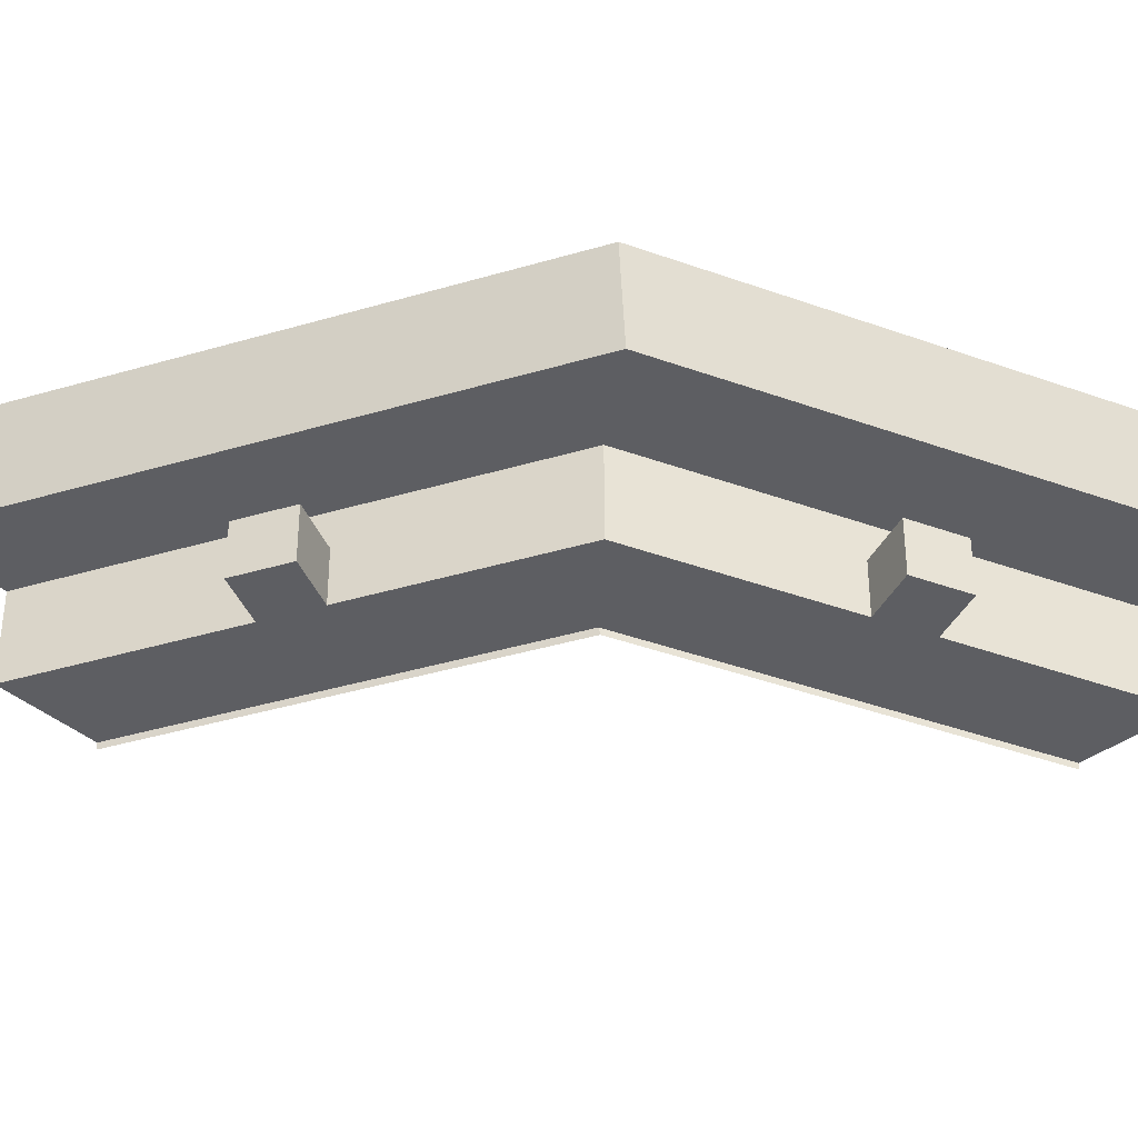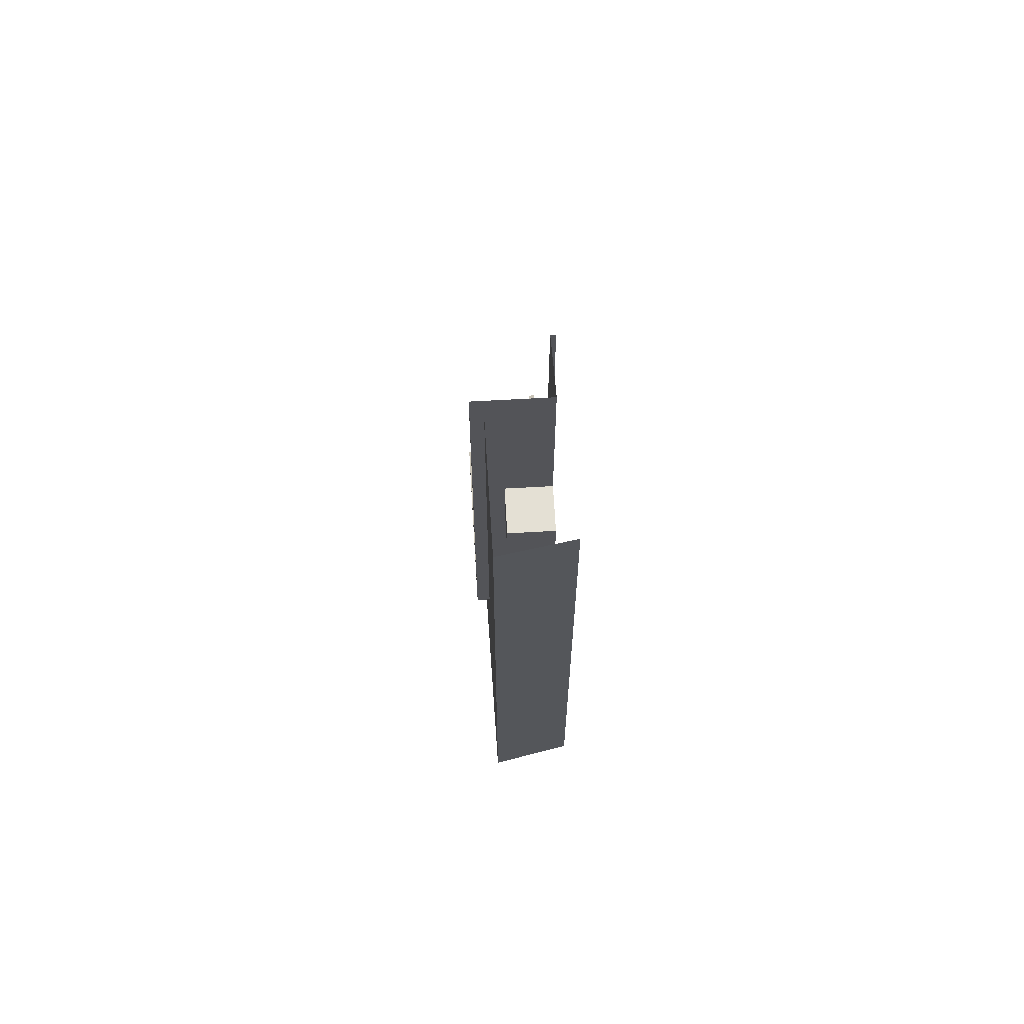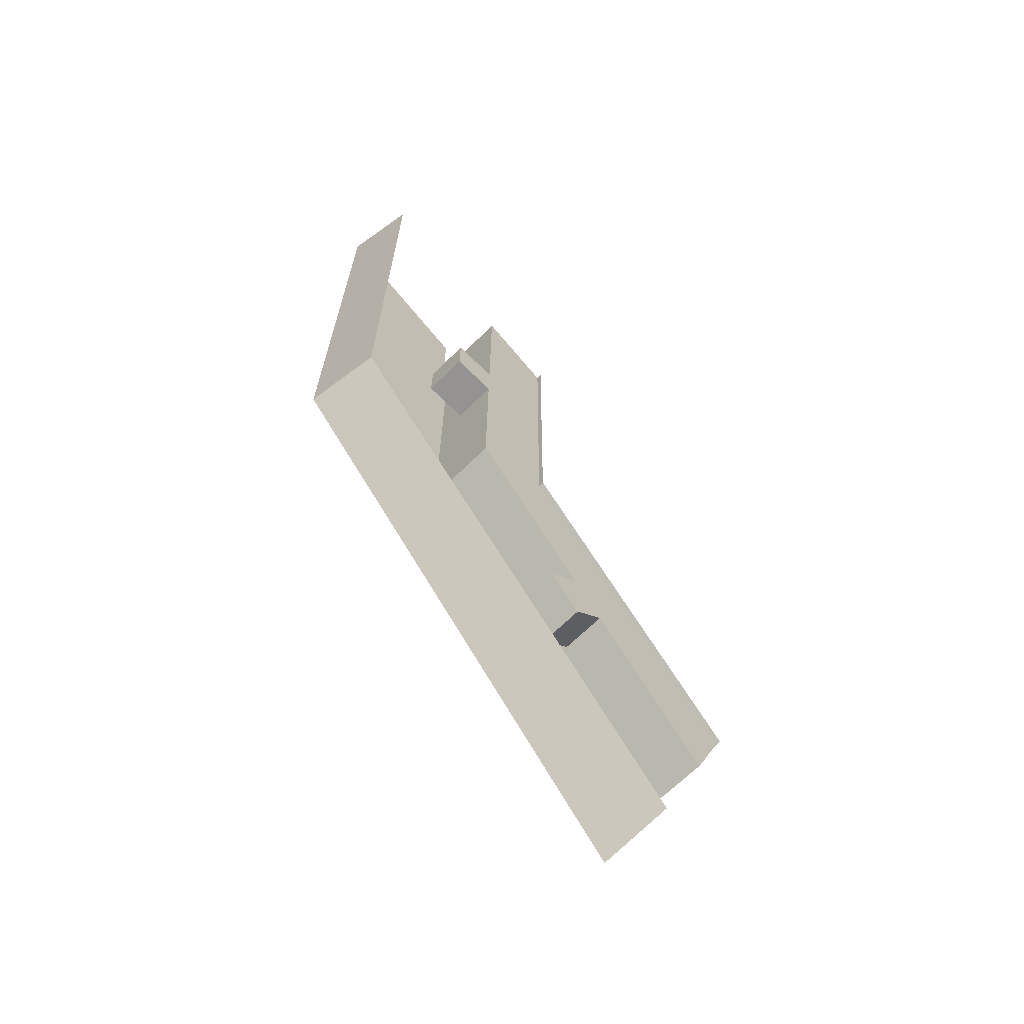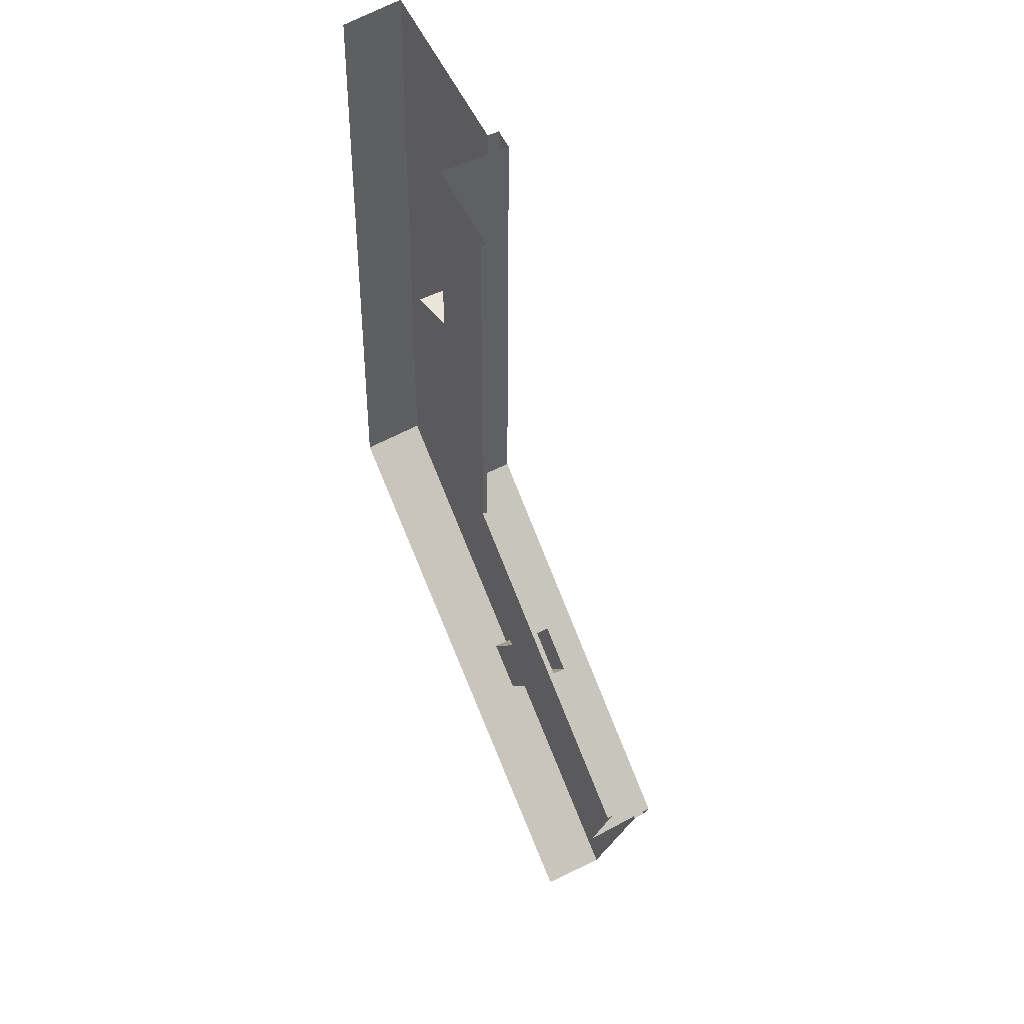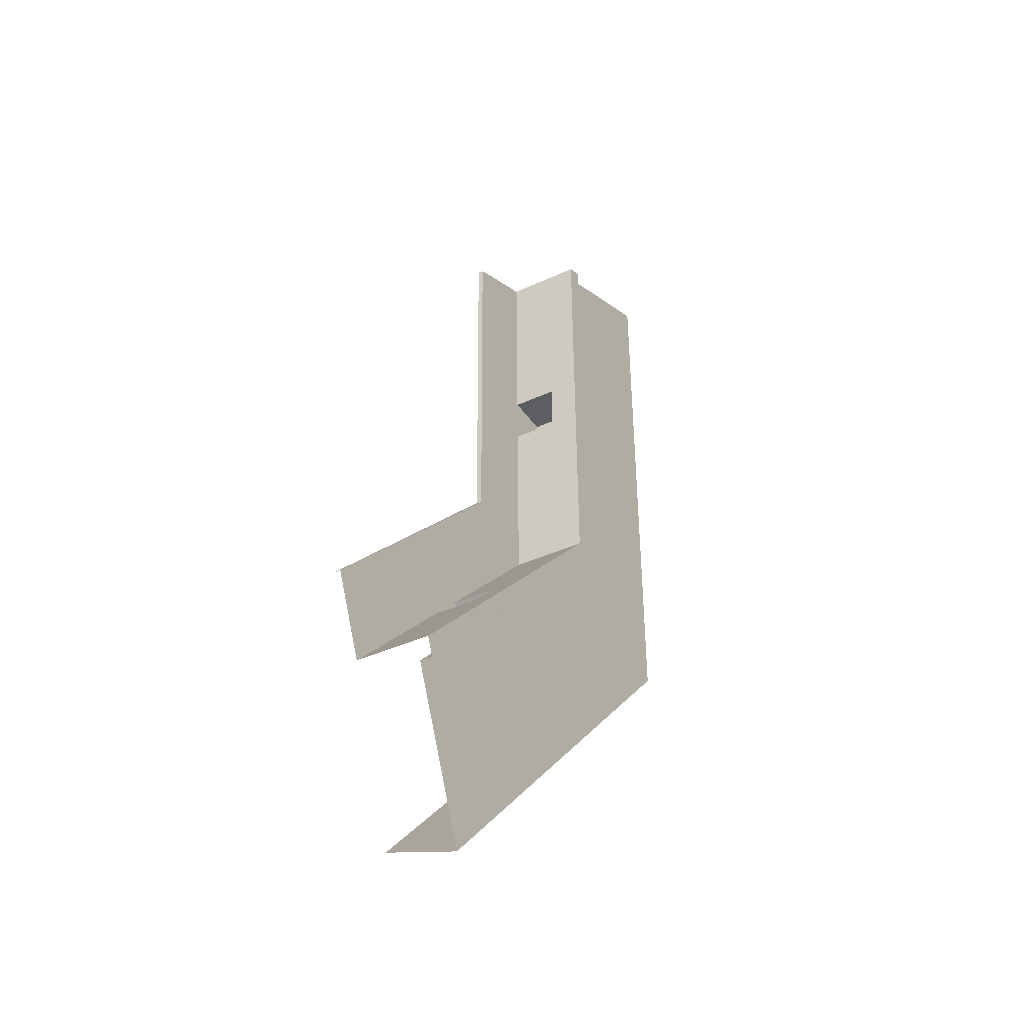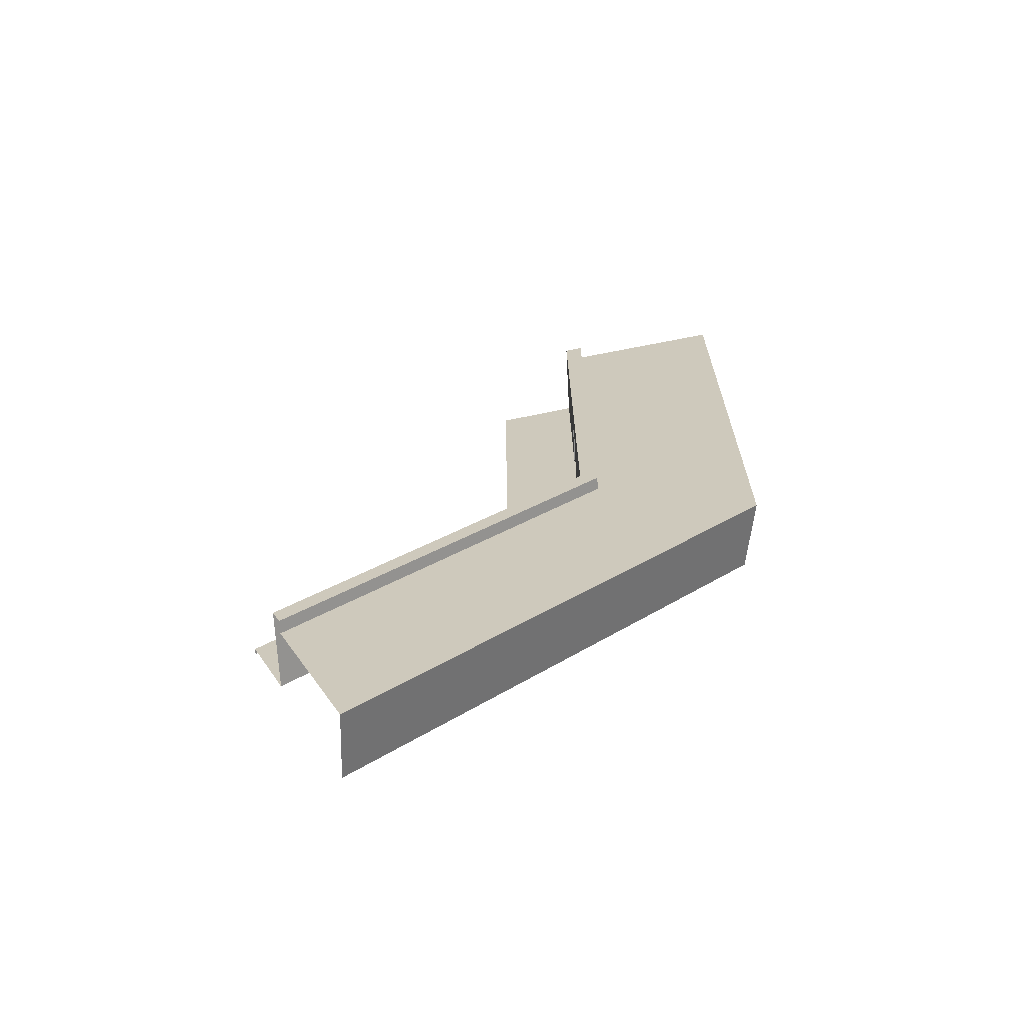
<metadata>
{"format":"obj","ext":"obj","renderer":"f3d","projection":"perspective","resolution":1024,"background":"white","views":[{"elev":-39.1,"azim":-114.0,"up":"+Y"},{"elev":66.6,"azim":-93.2,"up":"+Z"},{"elev":-66.4,"azim":-45.1,"up":"+Z"},{"elev":44.5,"azim":57.3,"up":"+Z"},{"elev":-38.5,"azim":120.4,"up":"+Z"},{"elev":-66.9,"azim":-177.0,"up":"+Z"}]}
</metadata>
<code>
o Arena.002
v -0.9758 0.09776 -2.578
v -0.9832 0.09776 -3.377
v -0.4235 0.09776 -3.947
v -0.7509 0.09776 -2.674
v -0.7566 0.09776 -3.286
v -0.3279 0.09776 -3.722
v -0.829 0.09776 -2.641
v -0.8353 0.09776 -3.317
v -0.3611 0.09776 -3.8
v -0.7282 0.07249 -2.945
v -0.7288 0.07249 -3.014
v -0.5001 0.07249 -3.511
v -0.7509 0.1156 -2.674
v -0.7566 0.1156 -3.286
v -0.3279 0.1156 -3.722
v -0.7946 0.07249 -3.014
v -0.5484 0.07249 -3.462
v -0.547 0.07249 -3.557
v -0.7312 0.1156 -3.275
v -0.7312 0.007395 -3.275
v -0.3172 0.1156 -3.697
v -0.3172 0.007395 -3.697
v -0.5855 0.07249 -2.455
v -0.7939 0.07249 -2.945
v -0.5953 0.07249 -3.508
v -0.7258 0.1156 -2.684
v -0.7258 0.007395 -2.684
v -0.7282 0.007395 -2.945
v -0.7288 0.007395 -3.014
v -0.5484 0.007395 -3.462
v -0.5001 0.007395 -3.511
v -0.7939 0.007395 -2.945
v -0.7946 0.007395 -3.014
v -0.5953 0.007395 -3.508
v -0.547 0.007395 -3.557
v -0.6171 0.007395 -3.229
v -0.2691 0.007395 -3.584
v -0.6125 0.007395 -2.733
v -0.9593 -0.002001 -2.577
v -0.9666 -0.002001 -3.364
v -0.4156 -0.002 -3.925
v -0.2691 -0.000756 -3.584
v -0.6125 -0.000275 -2.733
v -0.6171 -0.000474 -3.228
v -0.7274 0.08686 -2.858
v -0.7266 0.1012 -2.771
v -0.7304 0.007395 -3.188
v -0.7296 0.007395 -3.101
v -0.7296 0.08686 -3.101
v -0.7304 0.1012 -3.188
v -0.7266 0.007395 -2.771
v -0.7274 0.007395 -2.858
v -0.6703 0.007395 -3.338
v -0.6093 0.007395 -3.4
v -0.6093 0.08686 -3.4
v -0.6703 0.1012 -3.338
v -0.3782 0.007395 -3.635
v -0.4391 0.007395 -3.573
v -0.4391 0.08686 -3.573
v -0.3782 0.1012 -3.635
v -0.7029 0.007395 -3.264
v -0.4426 0.007395 -3.529
v -0.701 0.007395 -3.068
v -0.6976 0.007395 -2.696
v -0.3052 0.007395 -3.669
v -0.6994 0.007395 -2.893
v -0.5655 0.007395 -3.404
v -0.6982 0.007395 -2.762
v -0.6988 0.007395 -2.827
v -0.7016 0.007395 -3.133
v -0.7022 0.007395 -3.199
v -0.6571 0.007395 -3.311
v -0.6113 0.007395 -3.357
v -0.351 0.007395 -3.622
v -0.3968 0.007395 -3.576
f 5 8 7 4
f 6 9 8 5
f 5 14 15 6
f 4 13 14 5
f 19 14 13 26
f 21 15 14 19
f 17 25 18 12
f 46 26 27 51
f 56 19 20 53
f 50 19 26 46
f 60 21 19 56
f 12 18 35 31
f 16 24 32 33
f 30 34 25 17
f 10 24 16 11
f 18 25 34 35
f 50 47 20 19
f 60 57 22 21
f 29 33 32 28
f 31 35 34 30
f 11 16 33 29
f 28 32 24 10
f 37 36 44 42
f 36 38 43 44
f 68 51 27 64
f 72 53 20 61
f 63 29 28 66
f 70 48 29 63
f 62 31 30 67
f 75 62 37
f 1 2 40 39
f 2 3 41 40
f 9 3 2 8
f 8 2 1 7
f 11 29 48 49
f 49 48 47 50
f 11 49 45 10
f 49 50 46 45
f 10 45 52 28
f 45 46 51 52
f 12 31 58 59
f 59 58 57 60
f 12 59 55 17
f 59 60 56 55
f 17 55 54 30
f 55 56 53 54
f 69 68 38
f 66 69 38
f 71 70 36
f 61 71 36
f 73 72 36
f 67 73 36
f 65 74 37
f 74 75 37
f 57 58 75 74
f 22 57 74 65
f 30 54 73 67
f 54 53 72 73
f 20 47 71 61
f 47 48 70 71
f 28 52 69 66
f 52 51 68 69
f 58 31 62 75
f 37 62 67 36
f 36 70 63
f 36 63 66 38
f 36 72 61
f 38 68 64

</code>
